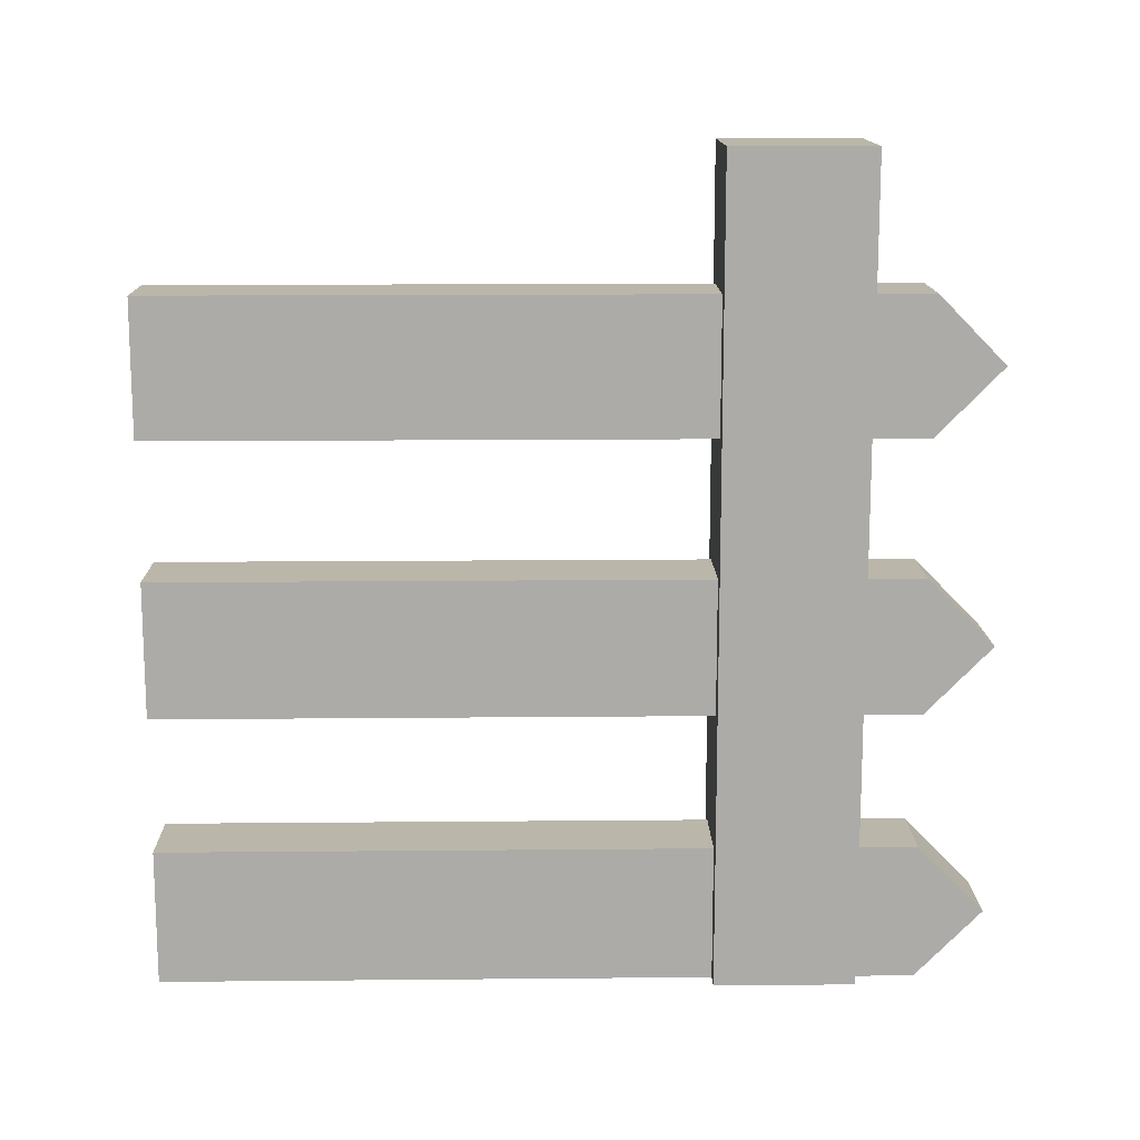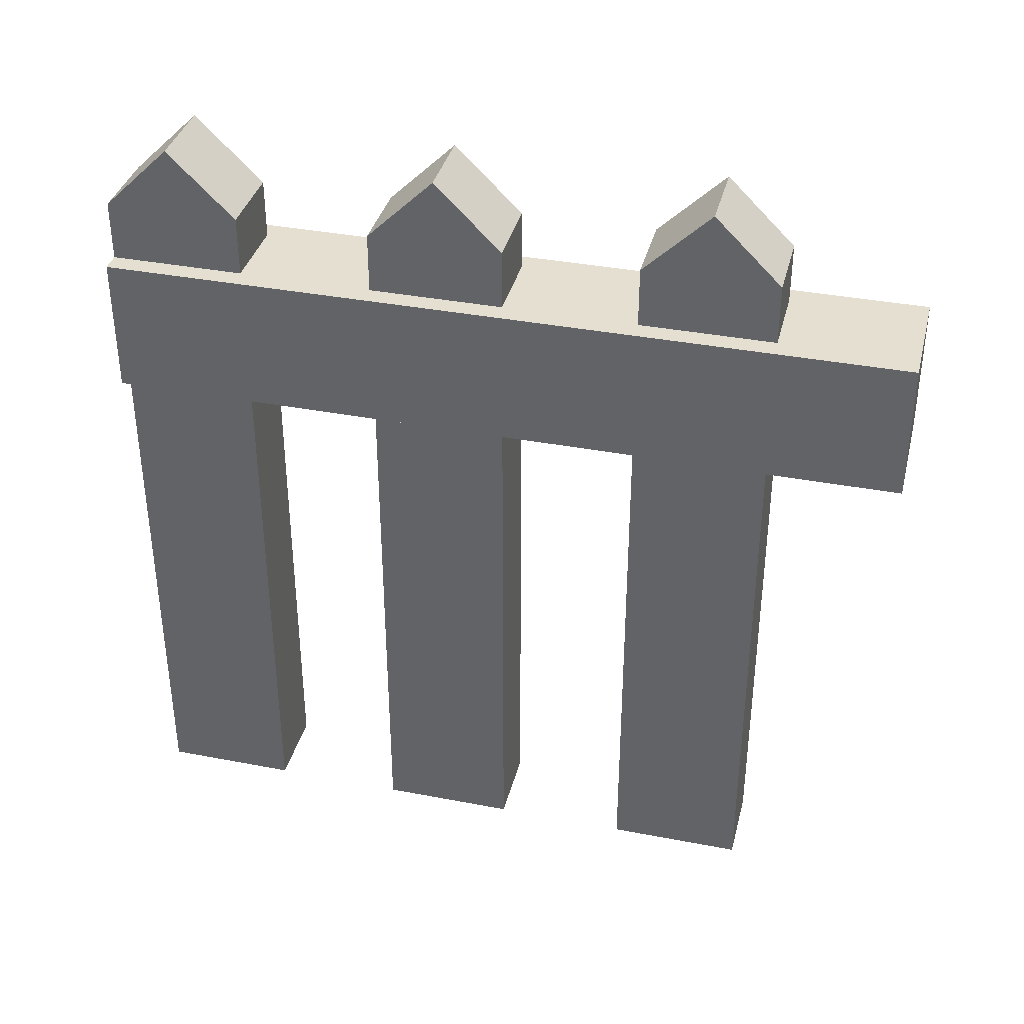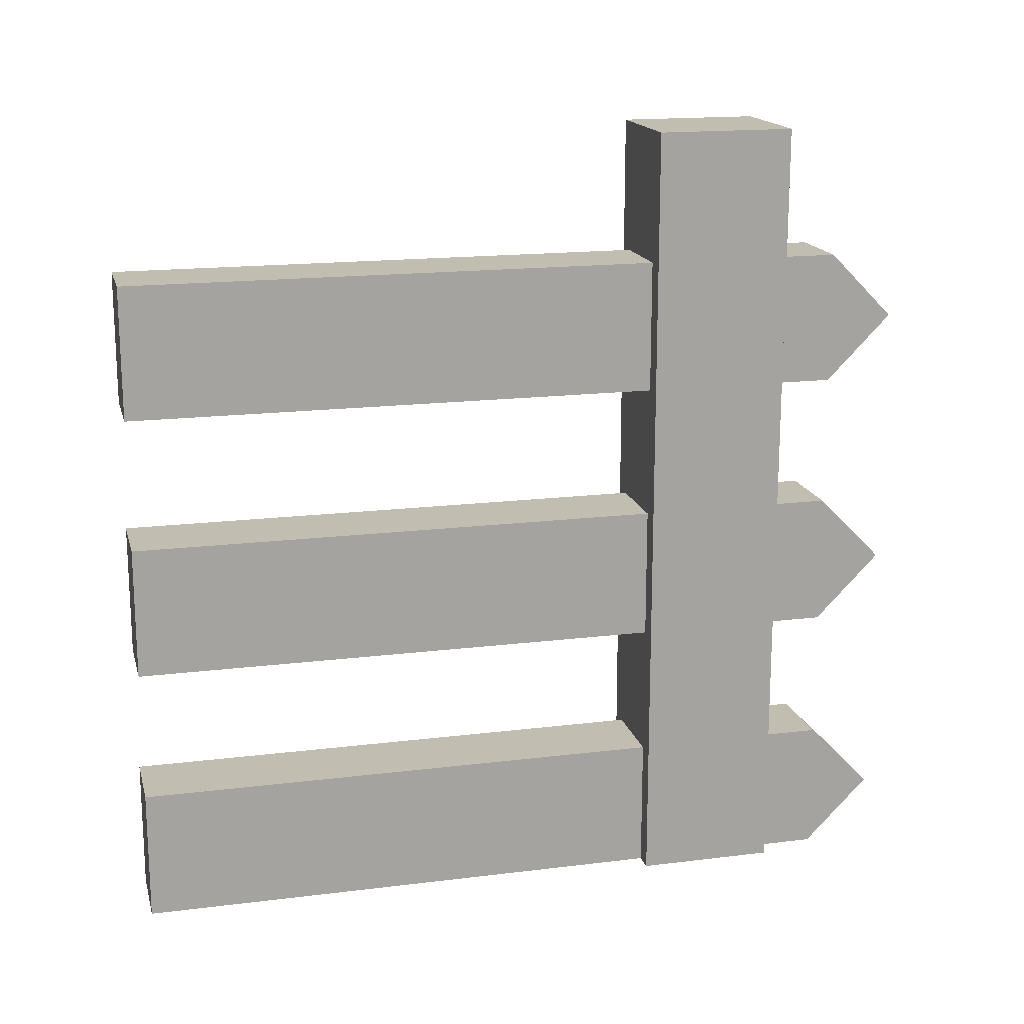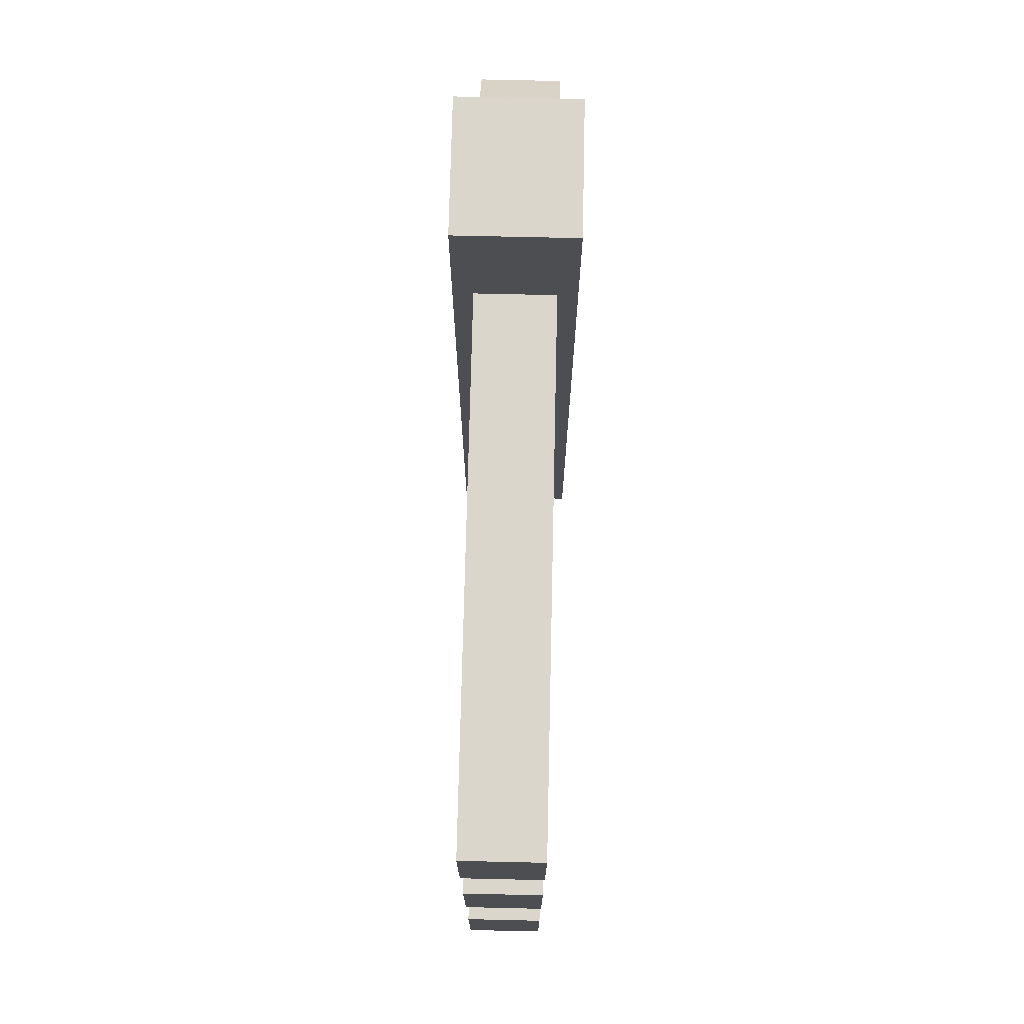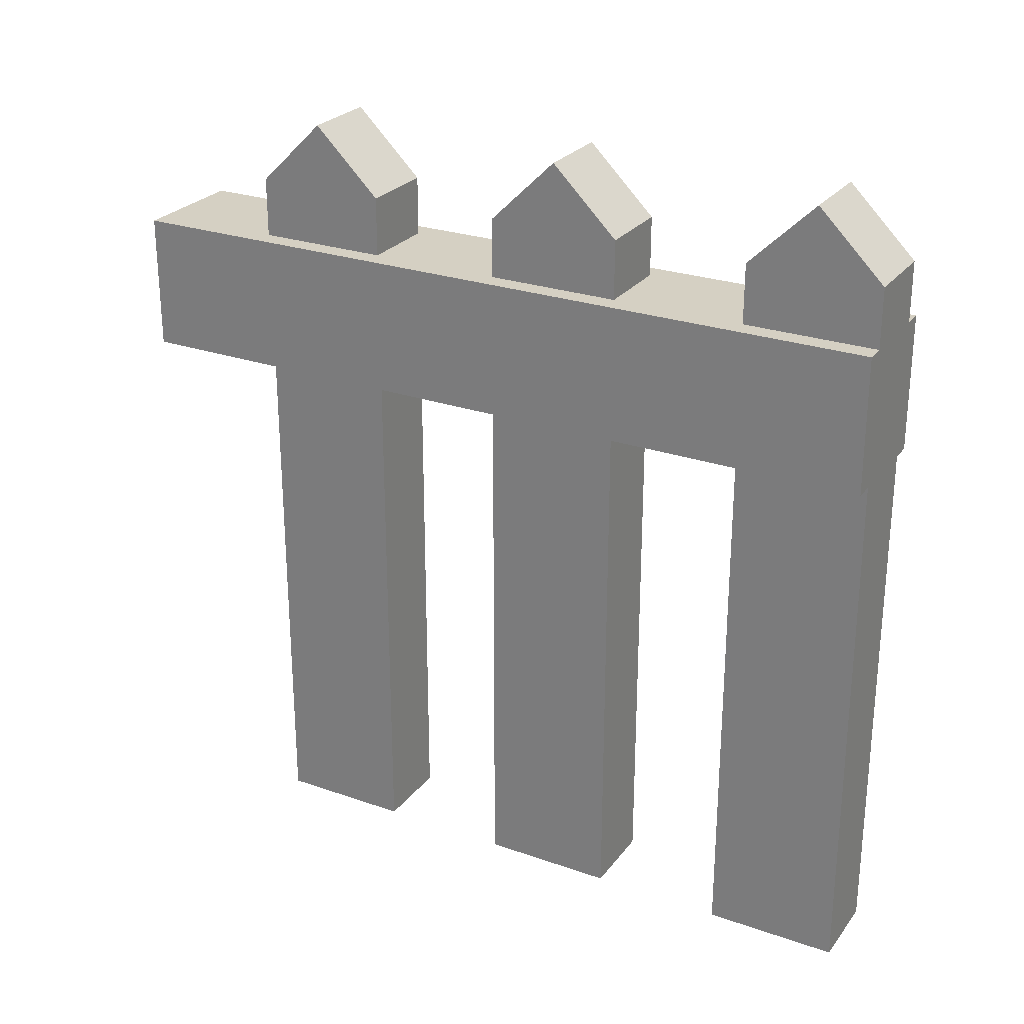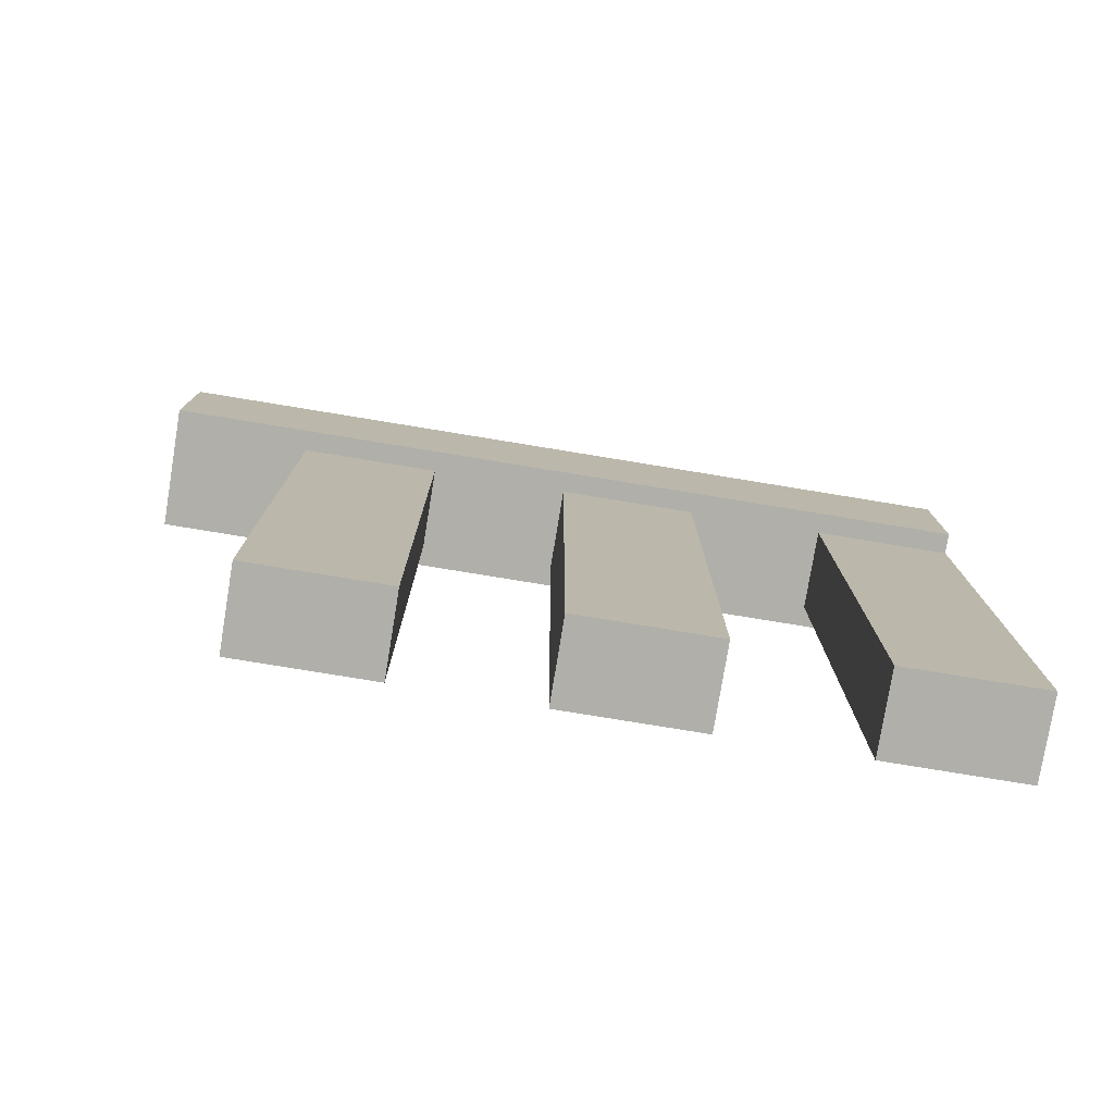
<metadata>
{"format":"obj","ext":"obj","renderer":"f3d","projection":"perspective","resolution":1024,"background":"white","views":[{"elev":13.9,"azim":88.8,"up":"+Z"},{"elev":36.7,"azim":-76.0,"up":"+Y"},{"elev":16.9,"azim":76.0,"up":"+Z"},{"elev":73.5,"azim":1.3,"up":"+Z"},{"elev":26.2,"azim":118.9,"up":"+Y"},{"elev":-78.0,"azim":80.7,"up":"+Y"}]}
</metadata>
<code>
o Cube.004_Cube.015
v 0.1 -1 -1
v 0.1 0.8363 -1
v 0.1 0.8363 -0.6667
v 0.1 0.8363 -0.3333
v 0.1 0.8363 0
v 0.1 0.8363 0.3333
v 0.1 0.8363 0.6667
v 0.1 -1 -0.6667
v 0.1 -1 -0.3333
v 0.1 -1 0
v 0.1 -1 0.3333
v 0.1 -1 0.6667
v 0.1 1 -0.8333
v 0.1 1 -0.1667
v 0.1 1 0.5
v 0.1 0.6871 0.6667
v 0.1 0.6871 0.3333
v 0.1 0.6871 0
v 0.1 0.6871 -0.3333
v 0.1 0.6871 -0.6667
v 0.1 0.6871 -1
v 0.1 0.3435 -1
v 0.15 0.3435 0.1667
v 0.15 0.6871 0.1667
v 0.1 0.3435 0.6667
v 0.1 0.3435 0.3333
v 0.1 0.3435 0
v 0.1 0.3435 -0.3333
v 0.1 0.3435 -0.6667
v 0.15 0.3435 -0.5
v 0.15 0.6871 -0.5
v 0.15 0.6871 -1
v 0.15 0.6871 1
v 0.15 0.3435 1
v 0.15 0.3435 -1
v -0.1 -1 -1
v -0.1 0.8363 -1
v -0.1 0.8363 -0.6667
v -0.1 0.8363 -0.3333
v -0.1 0.8363 0
v -0.1 0.8363 0.3333
v -0.1 0.8363 0.6667
v -0.1 -1 -0.6667
v -0.1 -1 -0.3333
v -0.1 -1 0
v -0.1 -1 0.3333
v -0.1 -1 0.6667
v -0.1 1 -0.8333
v -0.1 1 -0.1667
v -0.1 1 0.5
v -0.1 0.6871 0.6667
v -0.1 0.6871 0.3333
v -0.1 0.6871 0
v -0.1 0.6871 -0.3333
v -0.1 0.6871 -0.6667
v -0.1 0.6871 -1
v -0.1 0.3435 -1
v -0.15 0.3435 0.1667
v -0.15 0.6871 0.1667
v -0.1 0.3435 0.6667
v -0.1 0.3435 0.3333
v -0.1 0.3435 0
v -0.1 0.3435 -0.3333
v -0.1 0.3435 -0.6667
v -0.15 0.3435 -0.5
v -0.15 0.6871 -0.5
v -0.15 0.6871 -1
v -0.15 0.6871 1
v -0.15 0.3435 1
v -0.15 0.3435 -1
f 10 9 28 27
f 12 47 46 11
f 21 20 31 32
f 12 11 26 25
f 17 16 33 24
f 39 49 14 4
f 15 7 6
f 14 5 4
f 13 3 2
f 20 21 2 3
f 5 18 19 4
f 7 16 17 6
f 41 50 15 6
f 22 57 56 21
f 34 23 24 33
f 22 35 30 29
f 8 1 22 29
f 19 18 24 31
f 23 30 31 24
f 55 20 3 38
f 28 30 23 27
f 22 21 32 35
f 34 25 26 23
f 45 10 27 62
f 16 51 68 33
f 44 63 28 9
f 55 66 54 19 31 20
f 54 39 4 19
f 53 18 5 40
f 53 59 52 17 24 18
f 52 41 6 17
f 51 16 7 42
f 33 68 69 34
f 62 27 23 26 61 58
f 60 25 34 69
f 1 36 57 22
f 46 61 26 11
f 37 48 13 2
f 47 12 25 60
f 50 42 7 15
f 49 40 5 14
f 48 38 3 13
f 21 56 37 2
f 64 29 30 28 63 65
f 30 35 32 31
f 45 62 63 44
f 10 45 44 9
f 56 67 66 55
f 47 60 61 46
f 52 59 68 51
f 50 41 42
f 49 39 40
f 48 37 38
f 55 38 37 56
f 40 39 54 53
f 42 41 52 51
f 69 68 59 58
f 57 64 65 70
f 43 64 57 36
f 54 66 59 53
f 58 59 66 65
f 63 62 58 65
f 57 70 67 56
f 69 58 61 60
f 8 43 36 1
f 65 66 67 70
f 43 8 29 64

</code>
